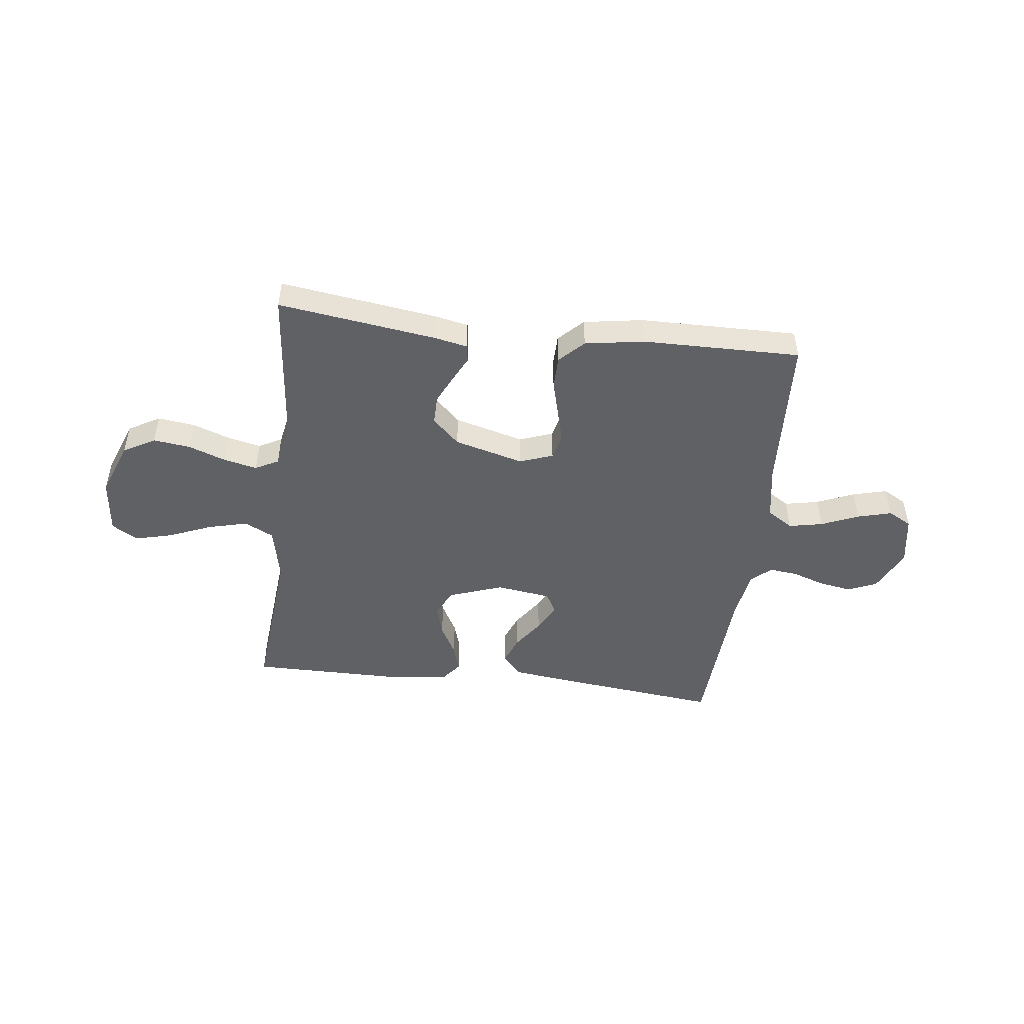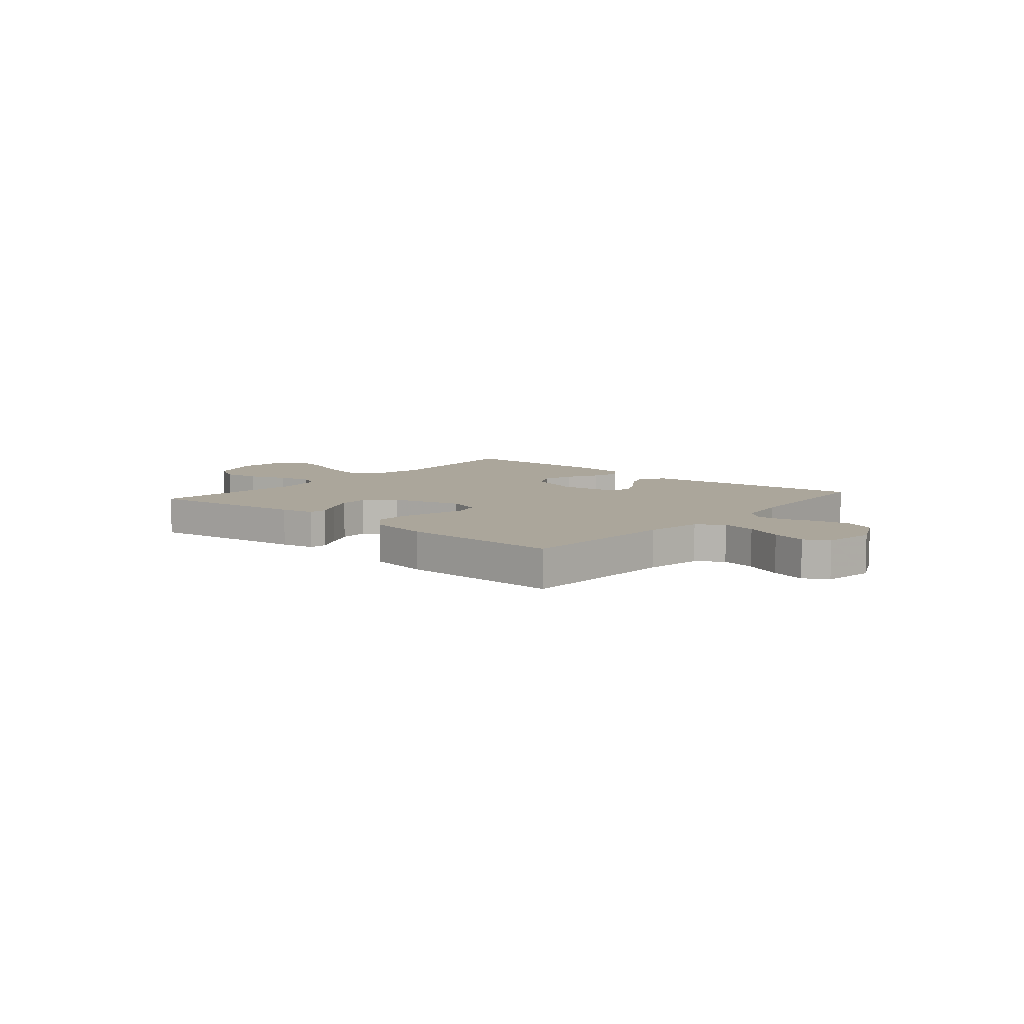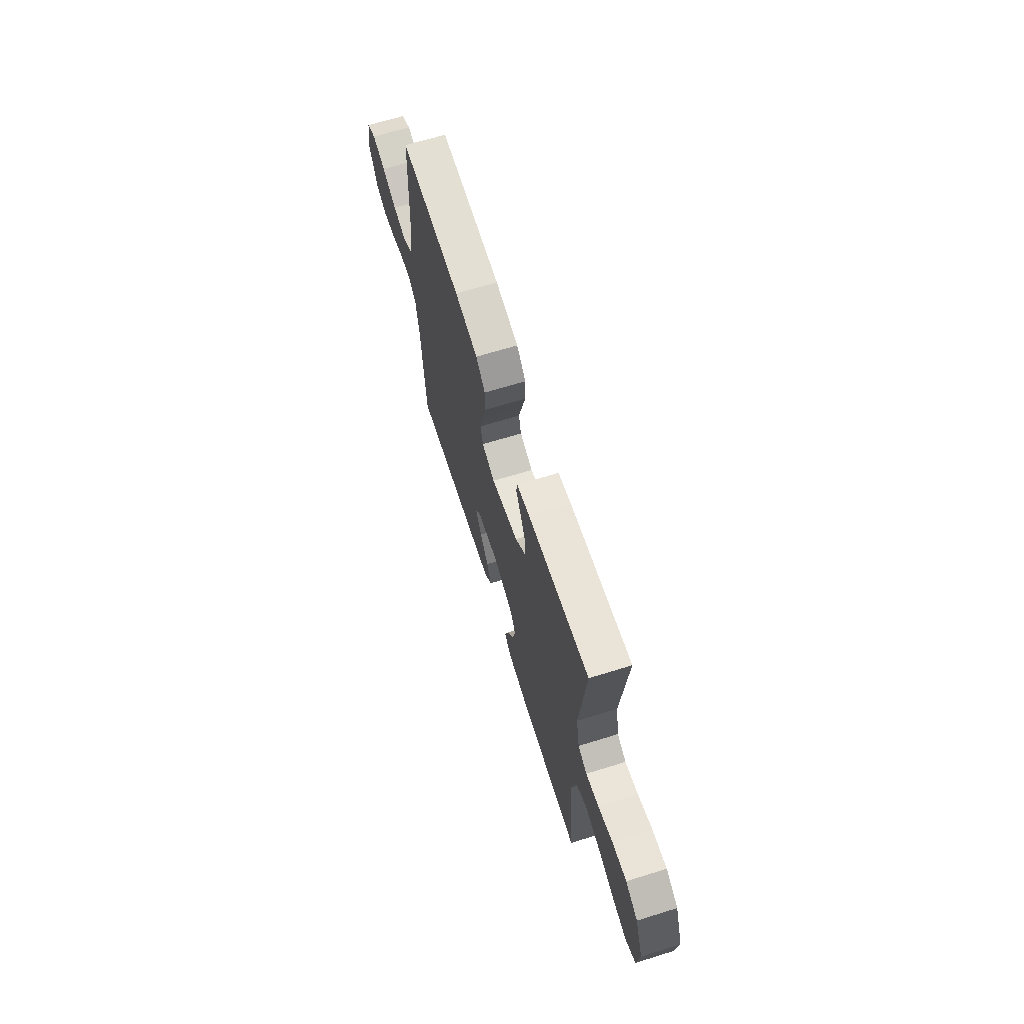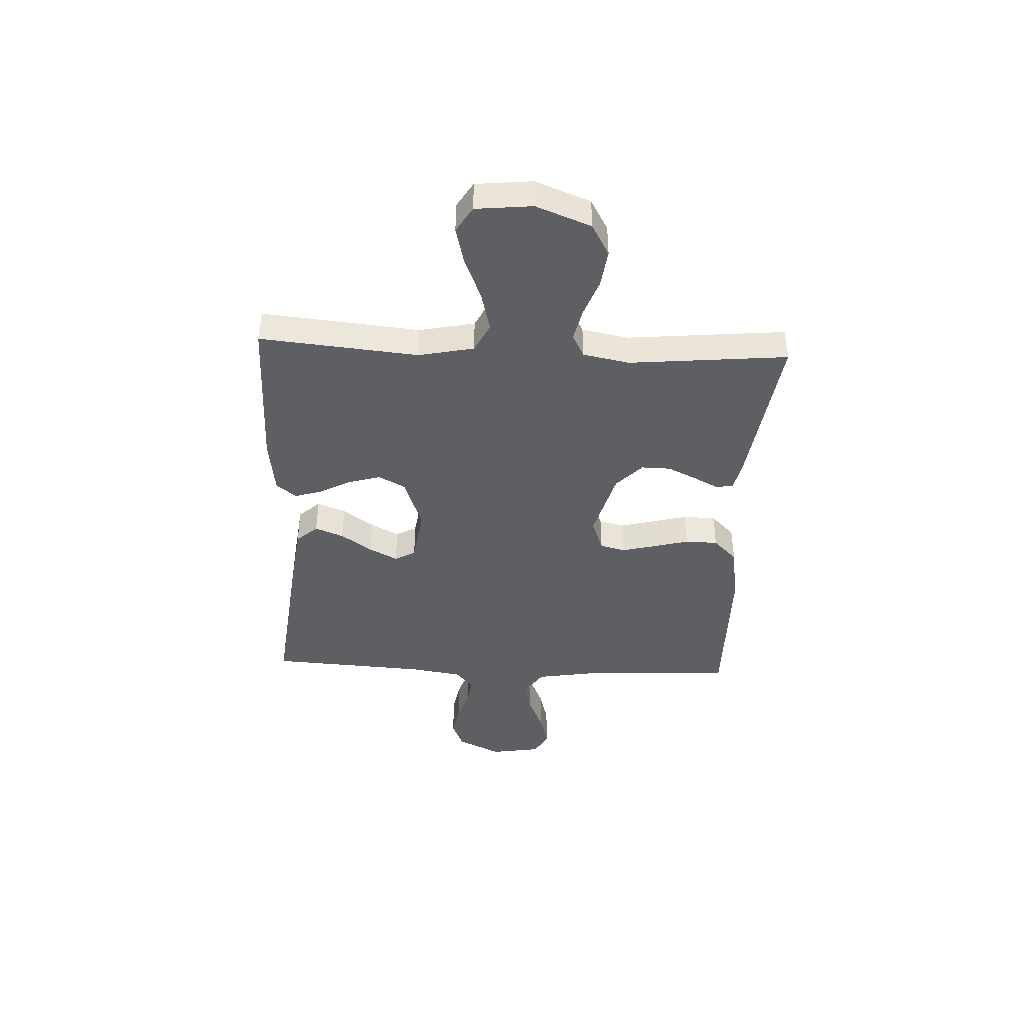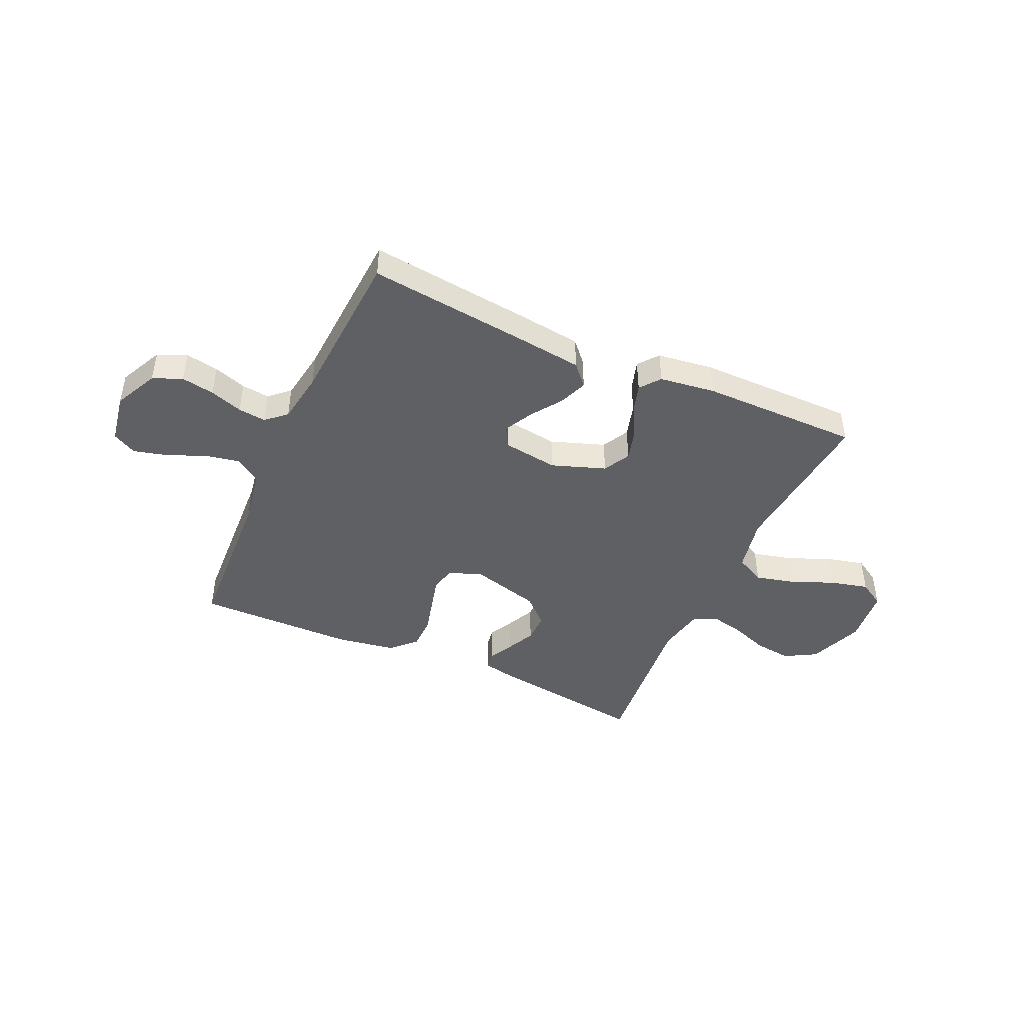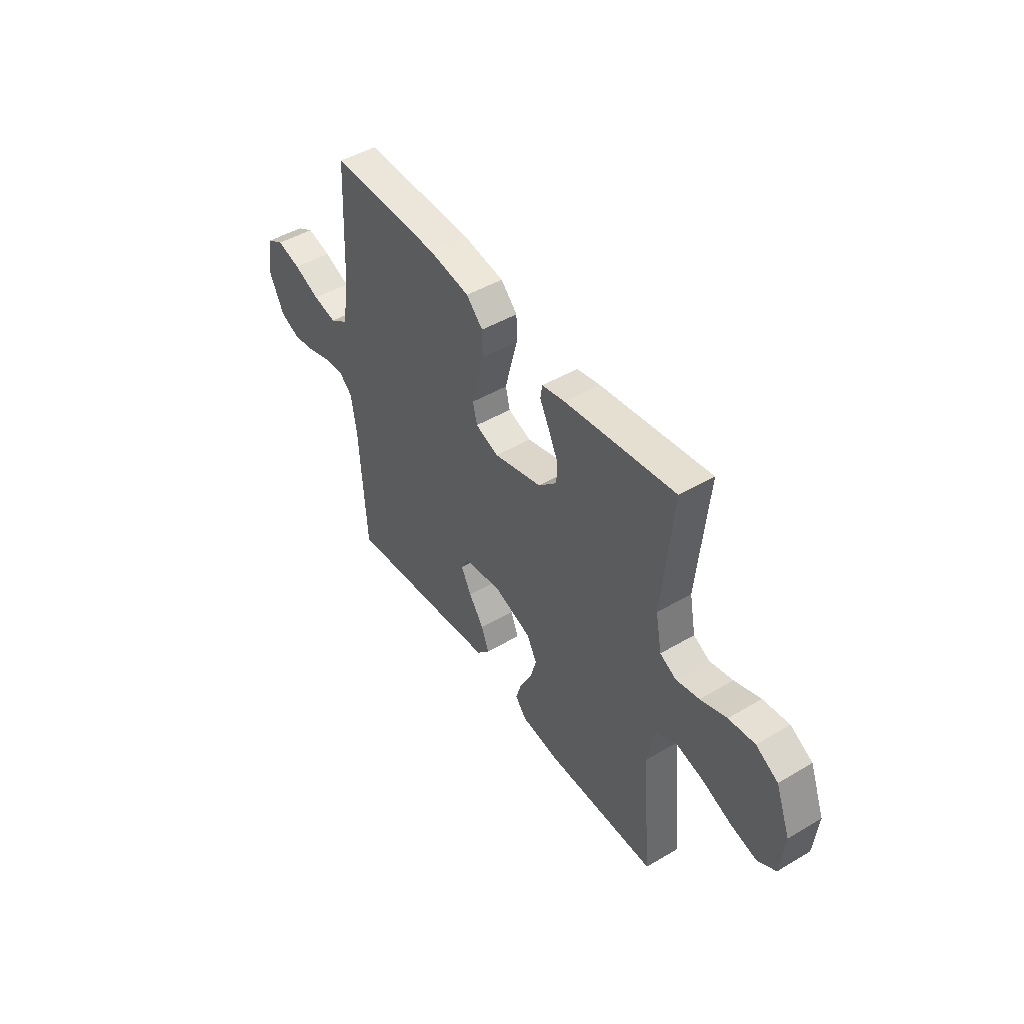
<metadata>
{"format":"obj","ext":"obj","renderer":"f3d","projection":"perspective","resolution":1024,"background":"white","views":[{"elev":-48.1,"azim":-6.8,"up":"+Y"},{"elev":8.0,"azim":40.5,"up":"+Y"},{"elev":66.6,"azim":-107.3,"up":"+Z"},{"elev":-41.8,"azim":-92.7,"up":"+Y"},{"elev":-44.4,"azim":155.7,"up":"+Y"},{"elev":46.6,"azim":-123.9,"up":"+Z"}]}
</metadata>
<code>
v -0.5 0.07 -0.5
v -0.472 0.07 -0.2
v -0.494 0.07 -0.095
v -0.549 0.07 -0.067
v -0.625 0.07 -0.086
v -0.705 0.07 -0.119
v -0.777 0.07 -0.137
v -0.826 0.07 -0.107
v -0.837 0.07 0
v -0.797 0.07 0.104
v -0.737 0.07 0.138
v -0.666 0.07 0.129
v -0.595 0.07 0.103
v -0.532 0.07 0.089
v -0.488 0.07 0.112
v -0.471 0.07 0.2
v -0.5 0.07 0.5
v -0.2 0.07 0.458
v -0.137 0.07 0.445
v -0.132 0.07 0.412
v -0.156 0.07 0.365
v -0.182 0.07 0.31
v -0.183 0.07 0.255
v -0.132 0.07 0.206
v 0 0.07 0.17
v 0.063 0.07 0.193
v 0.075 0.07 0.241
v 0.059 0.07 0.304
v 0.041 0.07 0.372
v 0.042 0.07 0.434
v 0.087 0.07 0.479
v 0.2 0.07 0.497
v 0.5 0.07 0.5
v 0.515 0.07 0.2
v 0.533 0.07 0.093
v 0.582 0.07 0.061
v 0.647 0.07 0.074
v 0.718 0.07 0.104
v 0.783 0.07 0.121
v 0.828 0.07 0.096
v 0.844 0.07 0
v 0.804 0.07 -0.083
v 0.749 0.07 -0.106
v 0.686 0.07 -0.095
v 0.624 0.07 -0.074
v 0.571 0.07 -0.068
v 0.533 0.07 -0.102
v 0.518 0.07 -0.2
v 0.5 0.07 -0.5
v 0.2 0.07 -0.466
v 0.072 0.07 -0.45
v 0.036 0.07 -0.41
v 0.057 0.07 -0.356
v 0.098 0.07 -0.297
v 0.126 0.07 -0.243
v 0.105 0.07 -0.204
v 0 0.07 -0.189
v -0.102 0.07 -0.225
v -0.129 0.07 -0.276
v -0.112 0.07 -0.336
v -0.08 0.07 -0.396
v -0.064 0.07 -0.448
v -0.094 0.07 -0.486
v -0.2 0.07 -0.5
v -0.5 0 -0.5
v -0.472 0 -0.2
v -0.494 0 -0.095
v -0.549 0 -0.067
v -0.625 0 -0.086
v -0.705 0 -0.119
v -0.777 0 -0.137
v -0.826 0 -0.107
v -0.837 0 0
v -0.797 0 0.104
v -0.737 0 0.138
v -0.666 0 0.129
v -0.595 0 0.103
v -0.532 0 0.089
v -0.488 0 0.112
v -0.471 0 0.2
v -0.5 0 0.5
v -0.2 0 0.458
v -0.137 0 0.445
v -0.132 0 0.412
v -0.156 0 0.365
v -0.182 0 0.31
v -0.183 0 0.255
v -0.132 0 0.206
v 0 0 0.17
v 0.063 0 0.193
v 0.075 0 0.241
v 0.059 0 0.304
v 0.041 0 0.372
v 0.042 0 0.434
v 0.087 0 0.479
v 0.2 0 0.497
v 0.5 0 0.5
v 0.515 0 0.2
v 0.533 0 0.093
v 0.582 0 0.061
v 0.647 0 0.074
v 0.718 0 0.104
v 0.783 0 0.121
v 0.828 0 0.096
v 0.844 0 0
v 0.804 0 -0.083
v 0.749 0 -0.106
v 0.686 0 -0.095
v 0.624 0 -0.074
v 0.571 0 -0.068
v 0.533 0 -0.102
v 0.518 0 -0.2
v 0.5 0 -0.5
v 0.2 0 -0.466
v 0.072 0 -0.45
v 0.036 0 -0.41
v 0.057 0 -0.356
v 0.098 0 -0.297
v 0.126 0 -0.243
v 0.105 0 -0.204
v 0 0 -0.189
v -0.102 0 -0.225
v -0.129 0 -0.276
v -0.112 0 -0.336
v -0.08 0 -0.396
v -0.064 0 -0.448
v -0.094 0 -0.486
v -0.2 0 -0.5
f 63 64 1 2
f 60 61 62 63
f 59 60 63 2
f 58 59 2 3
f 57 58 3 4
f 56 57 4
f 51 52 53 54
f 51 54 55
f 48 49 50 51
f 47 48 51 55
f 46 47 55 56
f 42 43 44 45
f 42 45 46
f 41 42 46
f 40 41 46
f 37 38 39 40
f 36 37 40 46
f 35 36 46 56
f 31 32 33 34
f 28 29 30 31
f 27 28 31 34
f 26 27 34 35
f 18 19 20 21
f 16 17 18 21
f 15 16 21 22
f 10 11 12 13
f 10 13 14
f 9 10 14
f 8 9 14
f 5 6 7 8
f 4 5 8 14
f 56 4 14 15
f 25 26 35 56
f 24 25 56 15
f 15 22 23
f 15 23 24
f 66 65 128 127
f 127 126 125 124
f 66 127 124 123
f 67 66 123 122
f 68 67 122 121
f 68 121 120
f 118 117 116 115
f 119 118 115
f 115 114 113 112
f 119 115 112 111
f 120 119 111 110
f 109 108 107 106
f 110 109 106
f 110 106 105
f 110 105 104
f 104 103 102 101
f 110 104 101 100
f 120 110 100 99
f 98 97 96 95
f 95 94 93 92
f 98 95 92 91
f 99 98 91 90
f 85 84 83 82
f 85 82 81 80
f 86 85 80 79
f 77 76 75 74
f 78 77 74
f 78 74 73
f 78 73 72
f 72 71 70 69
f 78 72 69 68
f 79 78 68 120
f 120 99 90 89
f 79 120 89 88
f 87 86 79
f 88 87 79
f 1 65 66 2
f 2 66 67 3
f 3 67 68 4
f 4 68 69 5
f 5 69 70 6
f 6 70 71 7
f 7 71 72 8
f 8 72 73 9
f 9 73 74 10
f 10 74 75 11
f 11 75 76 12
f 12 76 77 13
f 13 77 78 14
f 14 78 79 15
f 15 79 80 16
f 16 80 81 17
f 17 81 82 18
f 18 82 83 19
f 19 83 84 20
f 20 84 85 21
f 21 85 86 22
f 22 86 87 23
f 23 87 88 24
f 24 88 89 25
f 25 89 90 26
f 26 90 91 27
f 27 91 92 28
f 28 92 93 29
f 29 93 94 30
f 30 94 95 31
f 31 95 96 32
f 32 96 97 33
f 33 97 98 34
f 34 98 99 35
f 35 99 100 36
f 36 100 101 37
f 37 101 102 38
f 38 102 103 39
f 39 103 104 40
f 40 104 105 41
f 41 105 106 42
f 42 106 107 43
f 43 107 108 44
f 44 108 109 45
f 45 109 110 46
f 46 110 111 47
f 47 111 112 48
f 48 112 113 49
f 49 113 114 50
f 50 114 115 51
f 51 115 116 52
f 52 116 117 53
f 53 117 118 54
f 54 118 119 55
f 55 119 120 56
f 56 120 121 57
f 57 121 122 58
f 58 122 123 59
f 59 123 124 60
f 60 124 125 61
f 61 125 126 62
f 62 126 127 63
f 63 127 128 64
f 64 128 65 1

</code>
